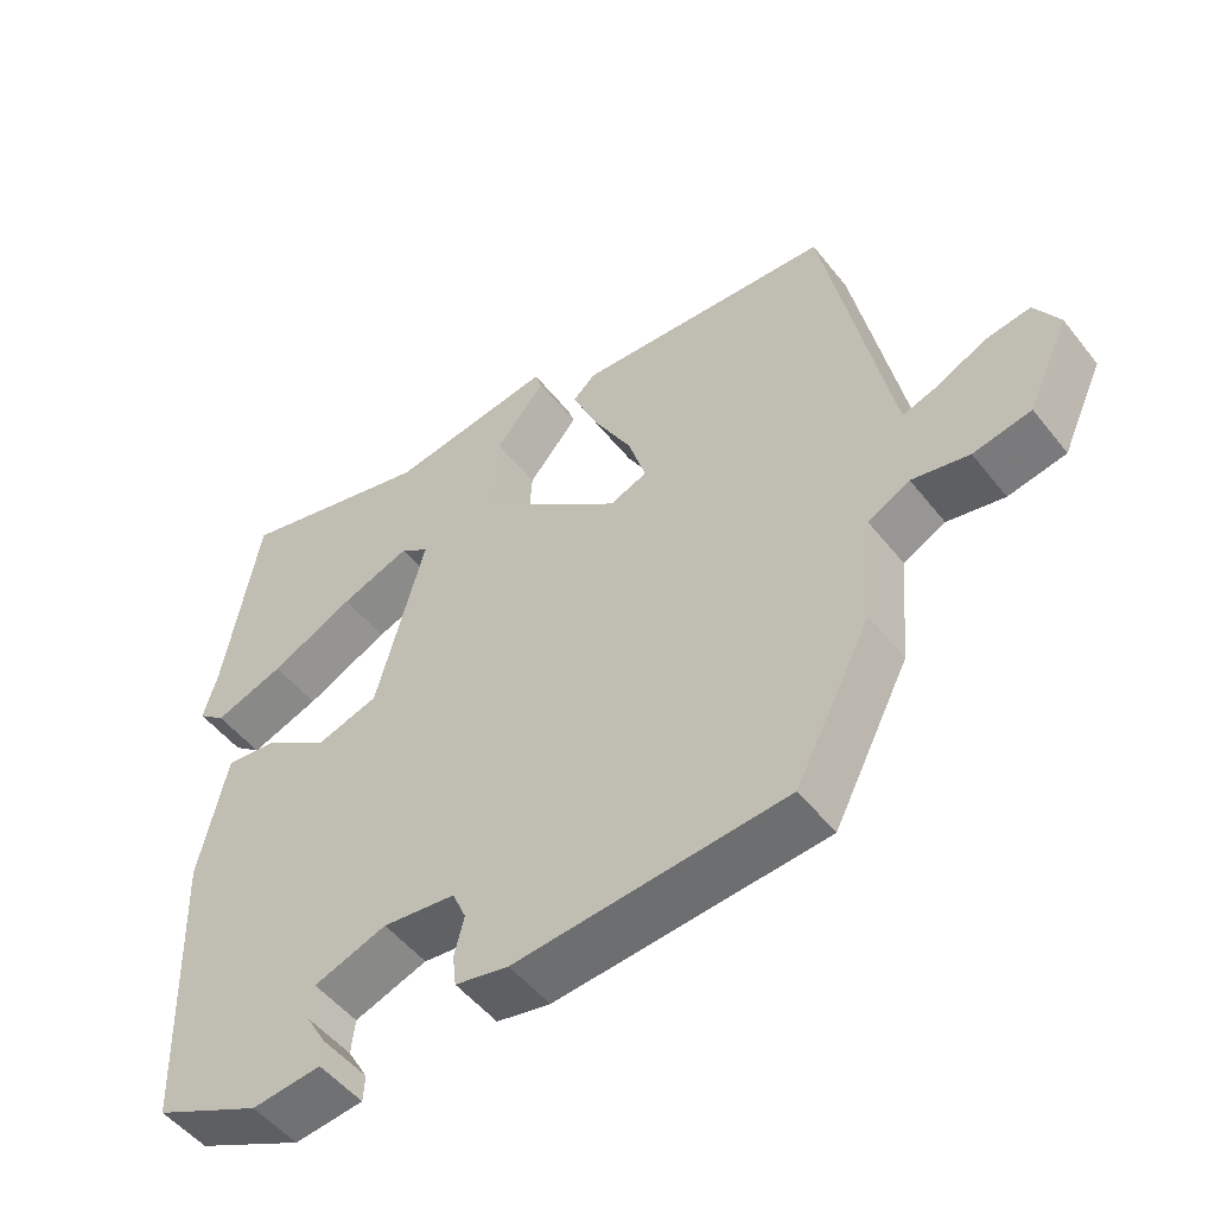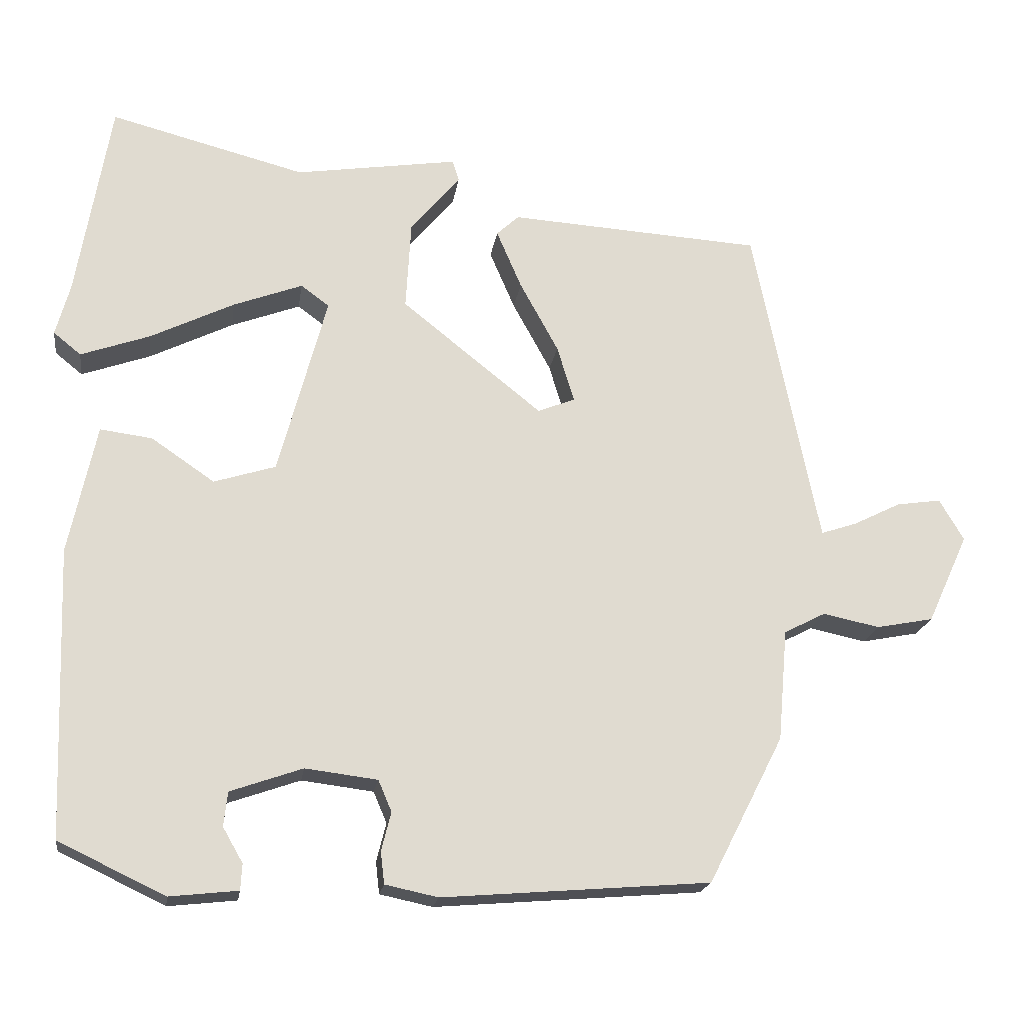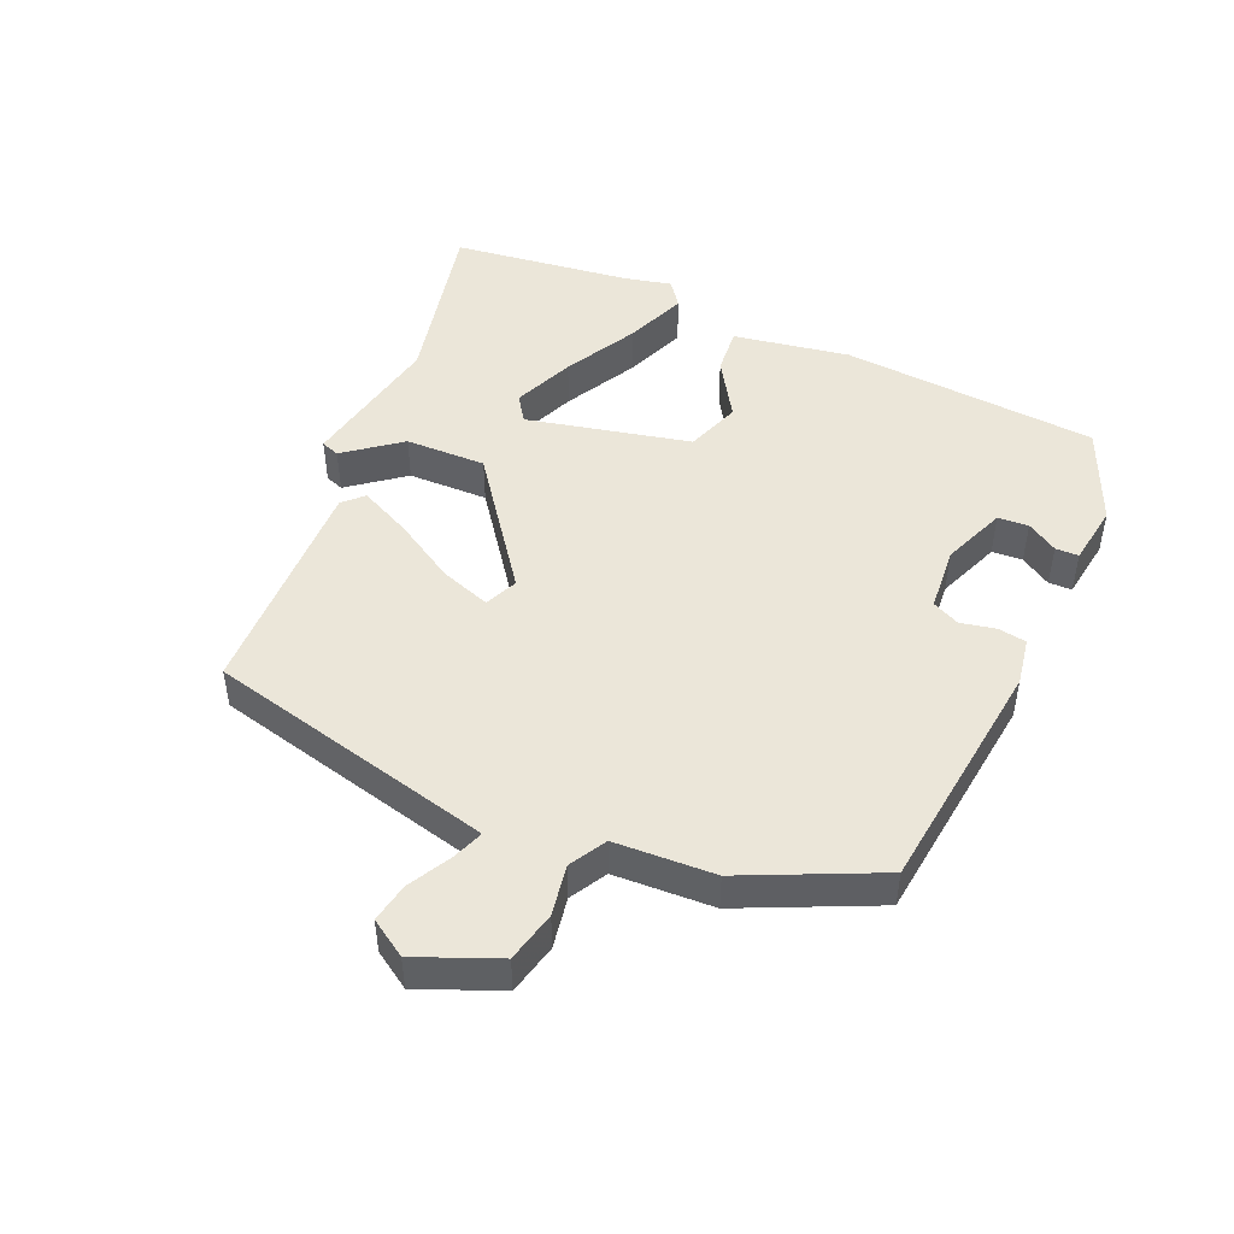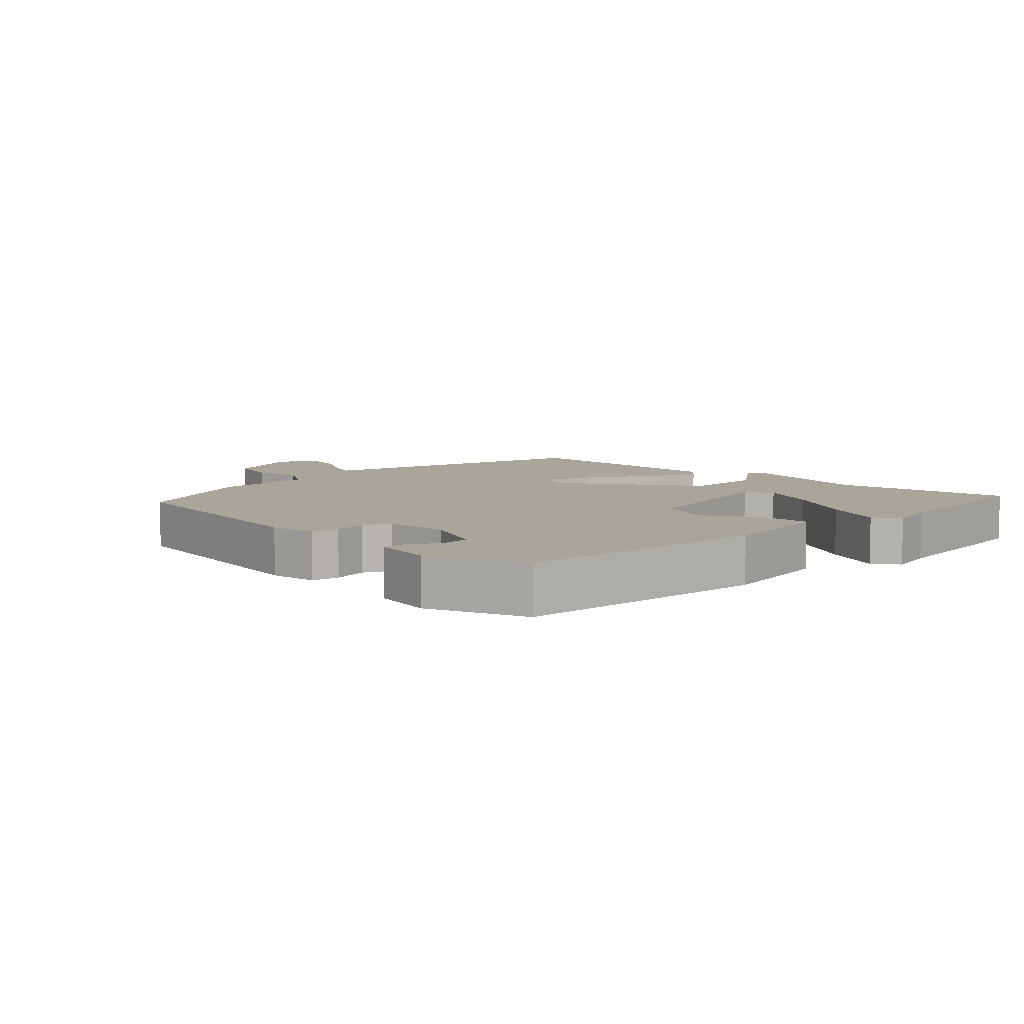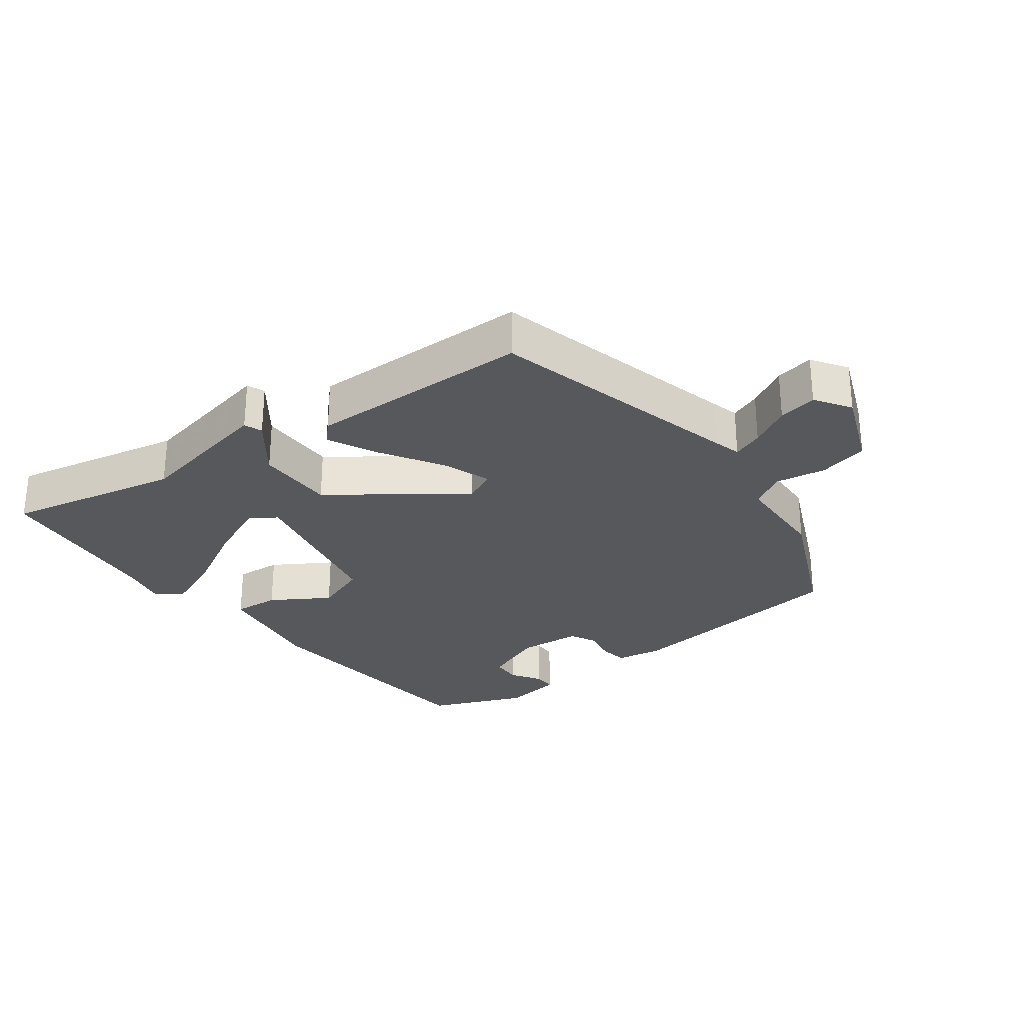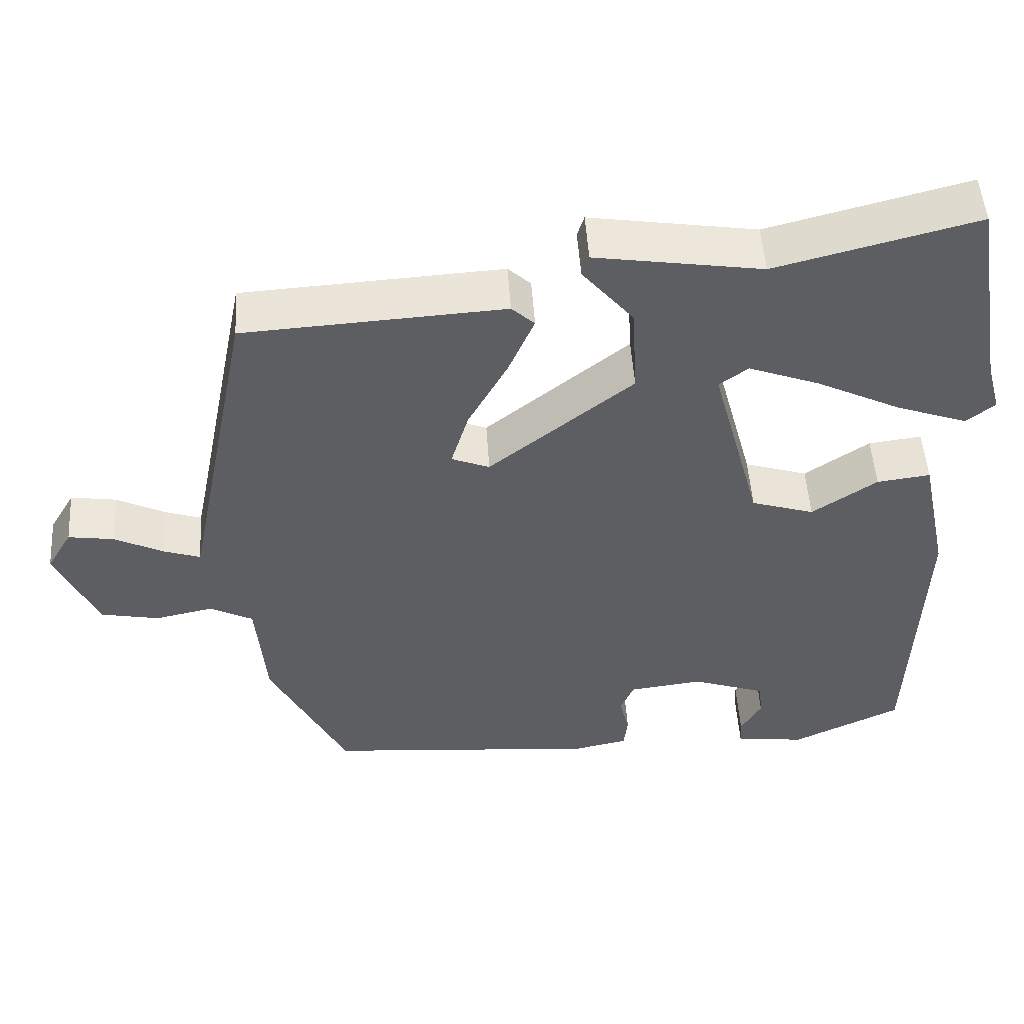
<metadata>
{"format":"obj","ext":"obj","renderer":"f3d","projection":"perspective","resolution":1024,"background":"white","views":[{"elev":-51.1,"azim":37.0,"up":"+Z"},{"elev":-19.6,"azim":-8.3,"up":"+Z"},{"elev":47.9,"azim":115.8,"up":"+Y"},{"elev":7.5,"azim":-131.4,"up":"+Y"},{"elev":-28.2,"azim":39.7,"up":"+Y"},{"elev":50.5,"azim":176.3,"up":"+Z"}]}
</metadata>
<code>
v -0.526 0.07 0.346
v -0.481 0.07 0.614
v -0.218 0.07 0.546
v 0.001 0.07 0.58
v 0.01 0.07 0.552
v -0.057 0.07 0.472
v -0.064 0.07 0.351
v 0.125 0.07 0.2
v 0.175 0.07 0.22
v 0.152 0.07 0.296
v 0.1 0.07 0.391
v 0.066 0.07 0.47
v 0.096 0.07 0.498
v 0.437 0.07 0.477
v 0.516 0.07 0.083
v 0.525 0.07 0.04
v 0.573 0.07 0.056
v 0.637 0.07 0.088
v 0.697 0.07 0.097
v 0.73 0.07 0.041
v 0.675 0.07 -0.079
v 0.598 0.07 -0.094
v 0.522 0.07 -0.078
v 0.466 0.07 -0.107
v 0.453 0.07 -0.257
v 0.352 0.07 -0.455
v -0.008 0.07 -0.484
v -0.079 0.07 -0.469
v -0.084 0.07 -0.426
v -0.071 0.07 -0.374
v -0.089 0.07 -0.332
v -0.186 0.07 -0.32
v -0.283 0.07 -0.354
v -0.288 0.07 -0.4
v -0.261 0.07 -0.447
v -0.263 0.07 -0.482
v -0.355 0.07 -0.492
v -0.498 0.07 -0.424
v -0.512 0.07 -0.036
v -0.475 0.07 0.138
v -0.405 0.07 0.129
v -0.32 0.07 0.071
v -0.237 0.07 0.097
v -0.172 0.07 0.341
v -0.21 0.07 0.369
v -0.303 0.07 0.334
v -0.415 0.07 0.279
v -0.508 0.07 0.246
v -0.545 0.07 0.276
v -0.526 0 0.346
v -0.481 0 0.614
v -0.218 0 0.546
v 0.001 0 0.58
v 0.01 0 0.552
v -0.057 0 0.472
v -0.064 0 0.351
v 0.125 0 0.2
v 0.175 0 0.22
v 0.152 0 0.296
v 0.1 0 0.391
v 0.066 0 0.47
v 0.096 0 0.498
v 0.437 0 0.477
v 0.516 0 0.083
v 0.525 0 0.04
v 0.573 0 0.056
v 0.637 0 0.088
v 0.697 0 0.097
v 0.73 0 0.041
v 0.675 0 -0.079
v 0.598 0 -0.094
v 0.522 0 -0.078
v 0.466 0 -0.107
v 0.453 0 -0.257
v 0.352 0 -0.455
v -0.008 0 -0.484
v -0.079 0 -0.469
v -0.084 0 -0.426
v -0.071 0 -0.374
v -0.089 0 -0.332
v -0.186 0 -0.32
v -0.283 0 -0.354
v -0.288 0 -0.4
v -0.261 0 -0.447
v -0.263 0 -0.482
v -0.355 0 -0.492
v -0.498 0 -0.424
v -0.512 0 -0.036
v -0.475 0 0.138
v -0.405 0 0.129
v -0.32 0 0.071
v -0.237 0 0.097
v -0.172 0 0.341
v -0.21 0 0.369
v -0.303 0 0.334
v -0.415 0 0.279
v -0.508 0 0.246
v -0.545 0 0.276
f 46 47 48 49
f 45 46 49 1
f 39 40 41 42
f 39 42 43
f 38 39 43
f 37 38 43
f 34 35 36 37
f 33 34 37 43
f 32 33 43 44
f 27 28 29 30
f 27 30 31
f 24 25 26 27
f 24 27 31
f 23 24 31 32
f 21 22 23
f 20 21 23
f 17 18 19 20
f 16 17 20 23
f 15 16 23 32
f 10 11 12 13
f 9 10 13 14
f 3 4 5 6
f 3 6 7
f 45 1 2 3
f 44 45 3 7
f 9 14 15 32
f 8 9 32
f 7 8 32 44
f 98 97 96 95
f 50 98 95 94
f 91 90 89 88
f 92 91 88
f 92 88 87
f 92 87 86
f 86 85 84 83
f 92 86 83 82
f 93 92 82 81
f 79 78 77 76
f 80 79 76
f 76 75 74 73
f 80 76 73
f 81 80 73 72
f 72 71 70
f 72 70 69
f 69 68 67 66
f 72 69 66 65
f 81 72 65 64
f 62 61 60 59
f 63 62 59 58
f 55 54 53 52
f 56 55 52
f 52 51 50 94
f 56 52 94 93
f 81 64 63 58
f 81 58 57
f 93 81 57 56
f 1 50 51 2
f 2 51 52 3
f 3 52 53 4
f 4 53 54 5
f 5 54 55 6
f 6 55 56 7
f 7 56 57 8
f 8 57 58 9
f 9 58 59 10
f 10 59 60 11
f 11 60 61 12
f 12 61 62 13
f 13 62 63 14
f 14 63 64 15
f 15 64 65 16
f 16 65 66 17
f 17 66 67 18
f 18 67 68 19
f 19 68 69 20
f 20 69 70 21
f 21 70 71 22
f 22 71 72 23
f 23 72 73 24
f 24 73 74 25
f 25 74 75 26
f 26 75 76 27
f 27 76 77 28
f 28 77 78 29
f 29 78 79 30
f 30 79 80 31
f 31 80 81 32
f 32 81 82 33
f 33 82 83 34
f 34 83 84 35
f 35 84 85 36
f 36 85 86 37
f 37 86 87 38
f 38 87 88 39
f 39 88 89 40
f 40 89 90 41
f 41 90 91 42
f 42 91 92 43
f 43 92 93 44
f 44 93 94 45
f 45 94 95 46
f 46 95 96 47
f 47 96 97 48
f 48 97 98 49
f 49 98 50 1

</code>
